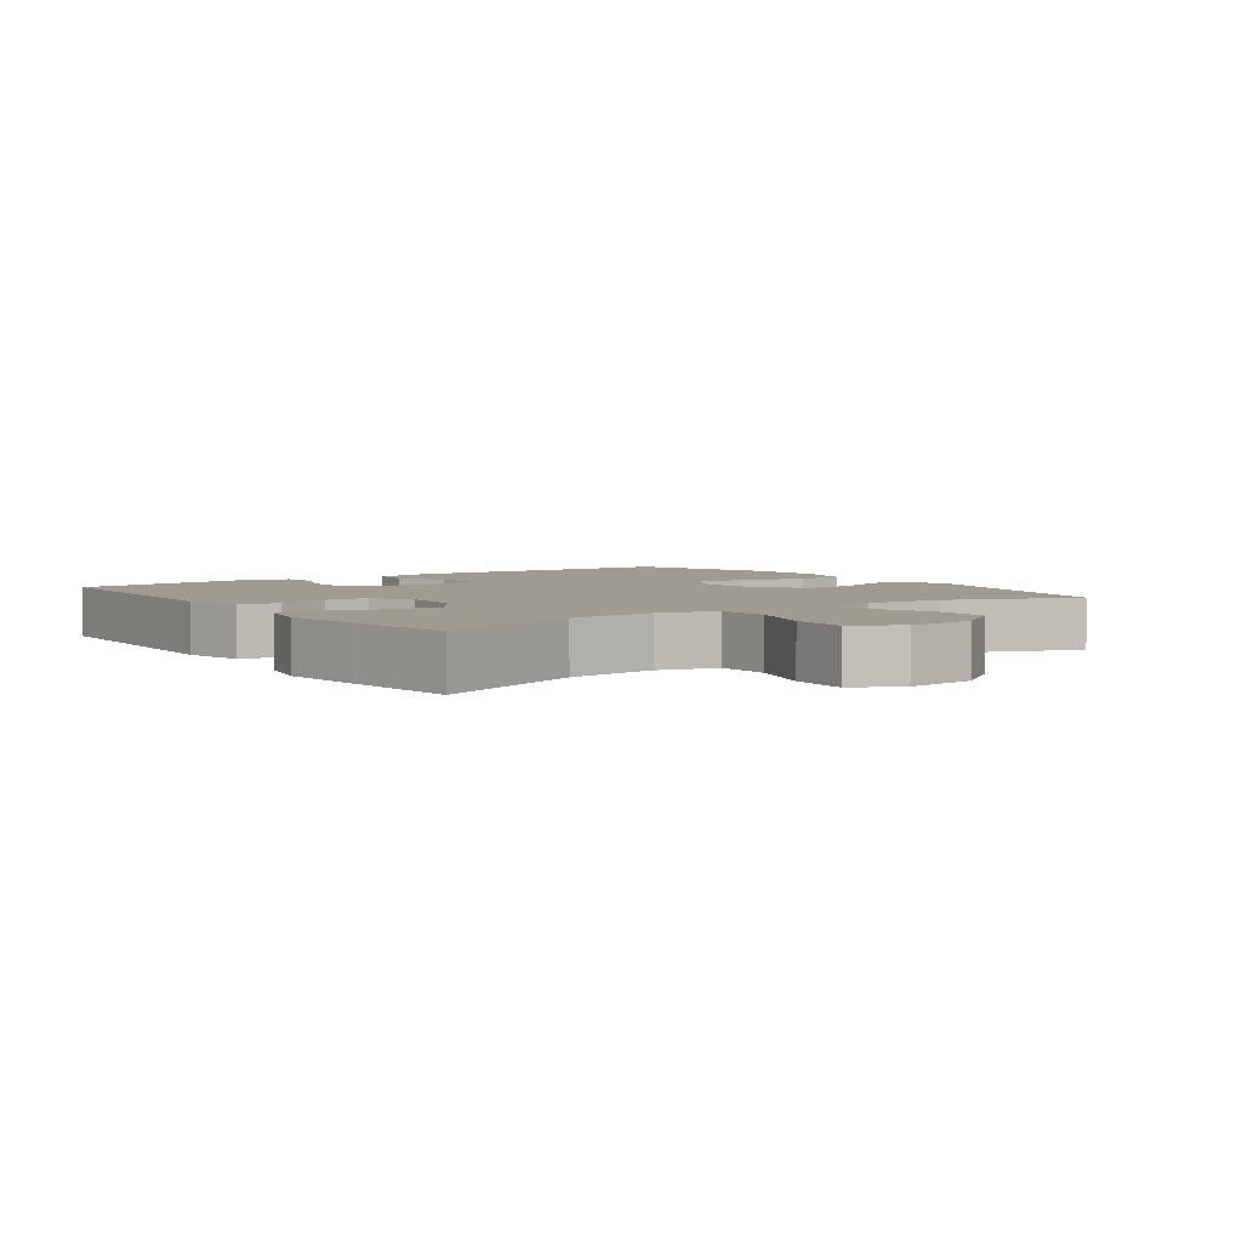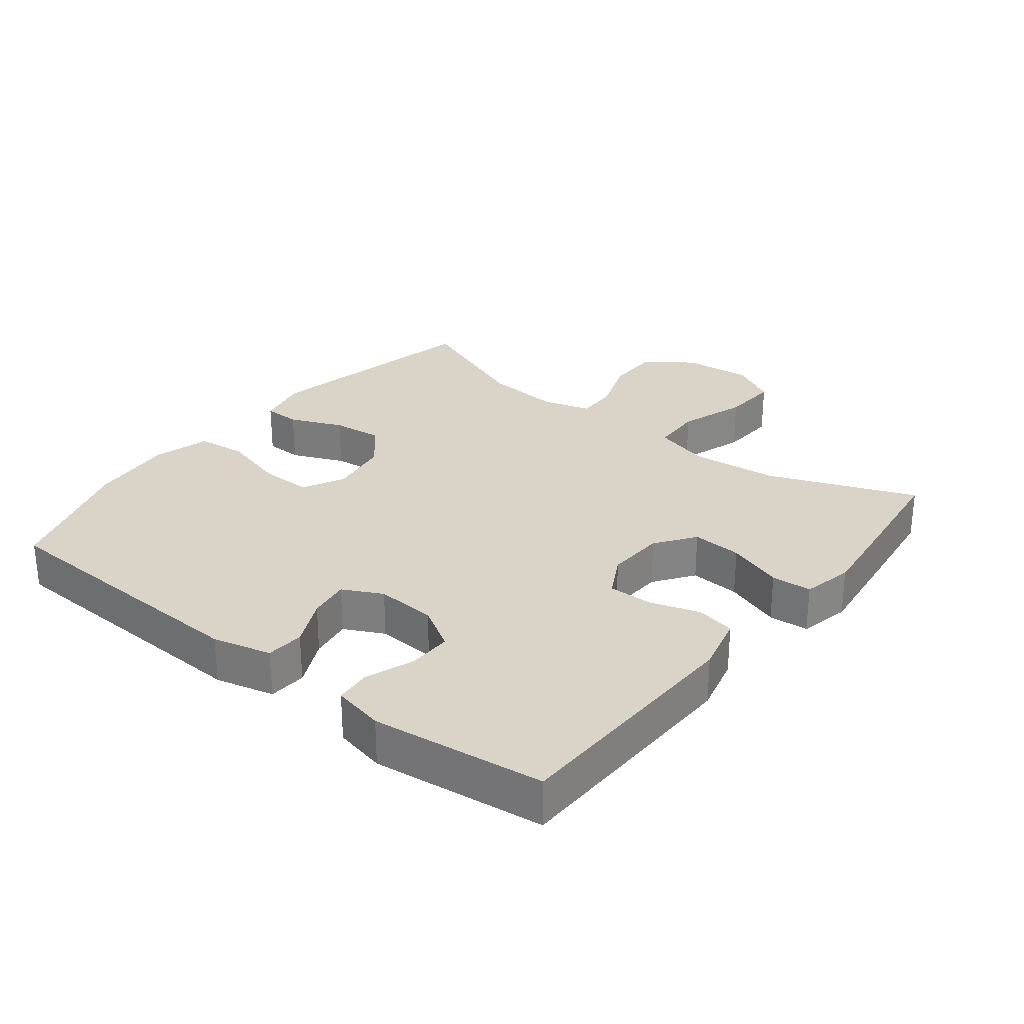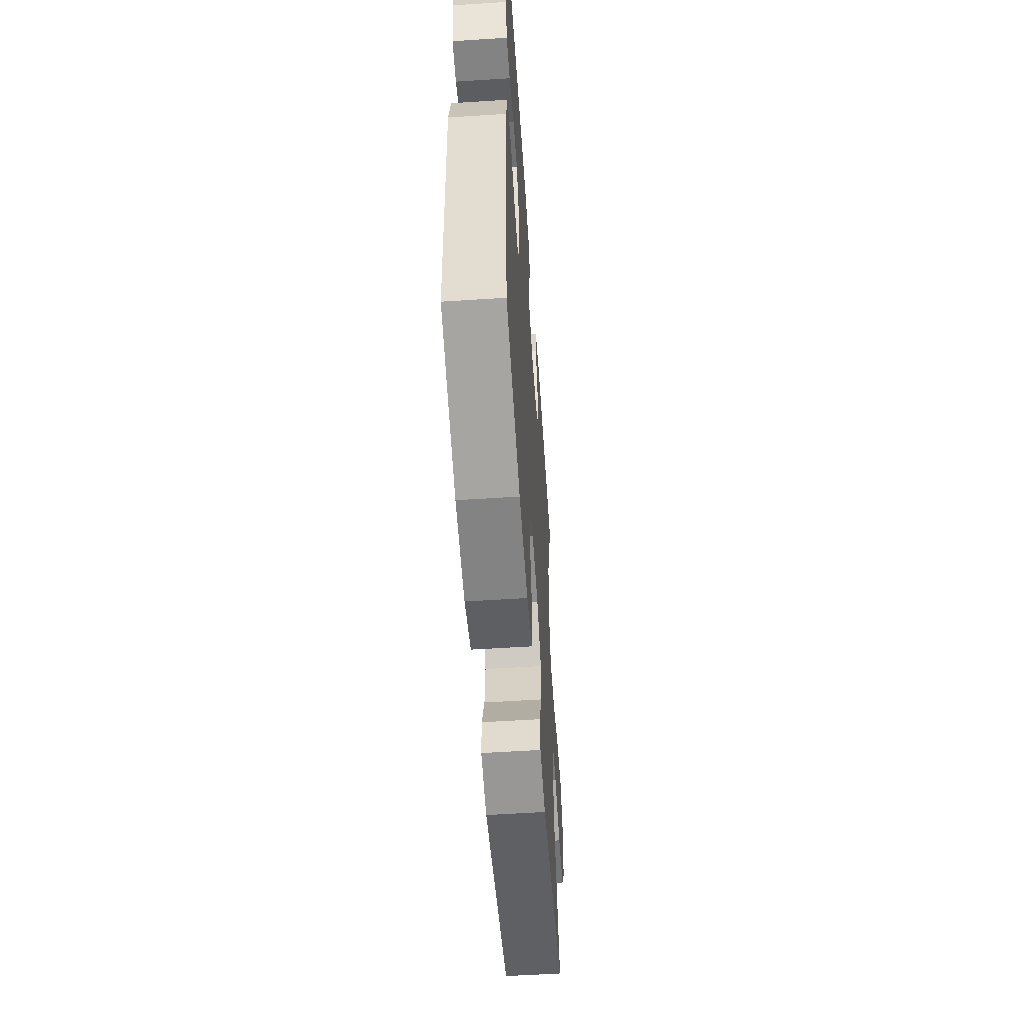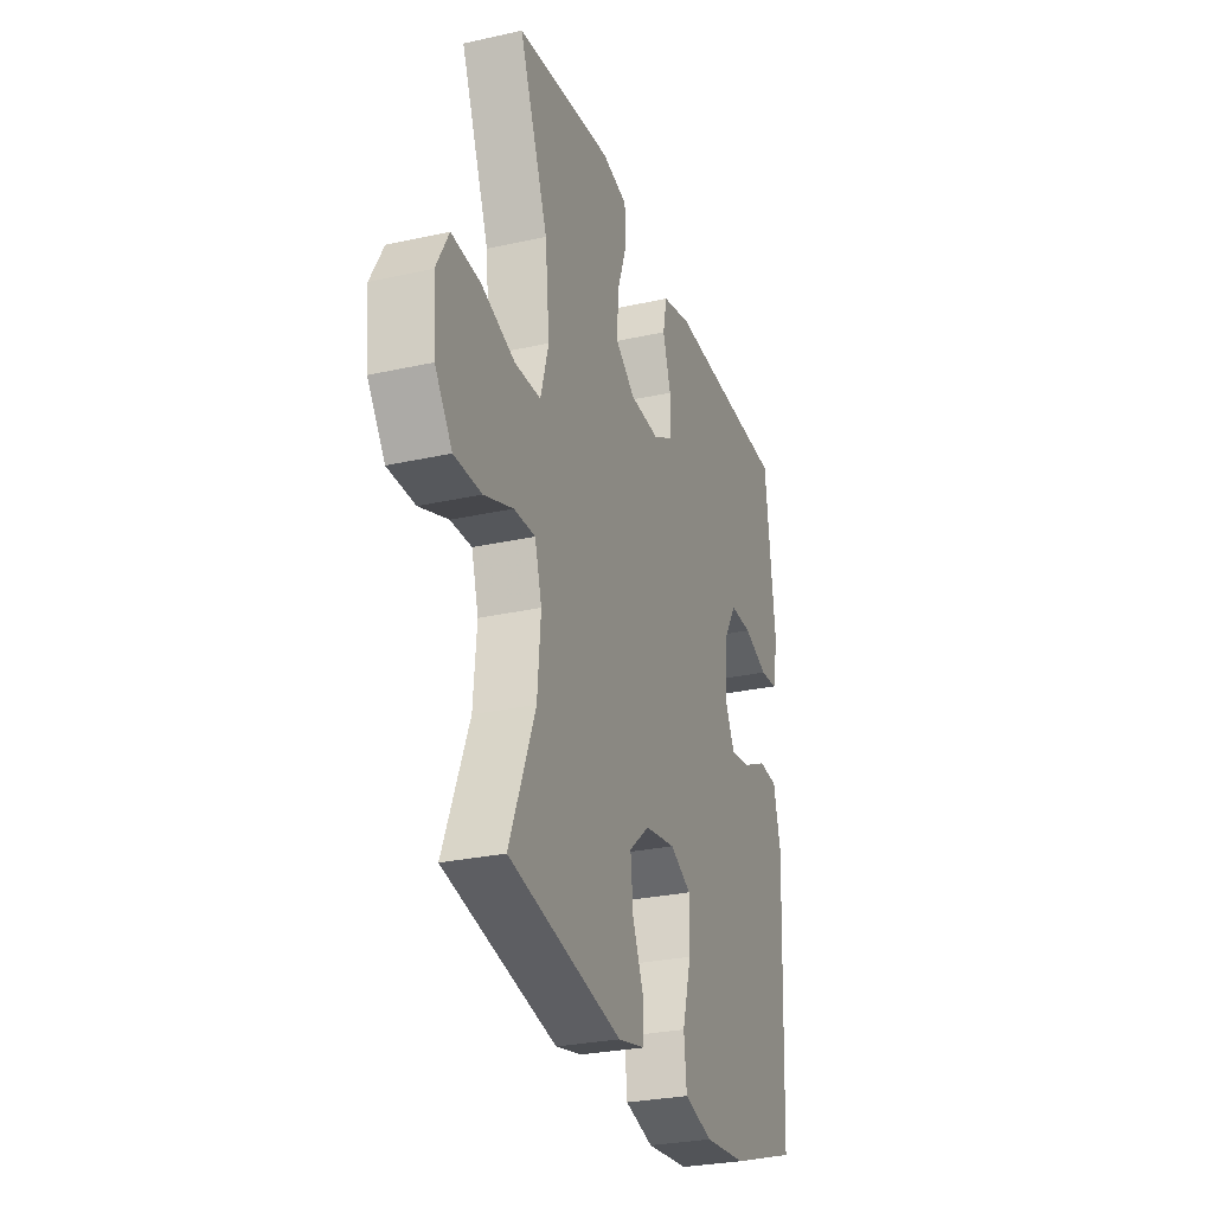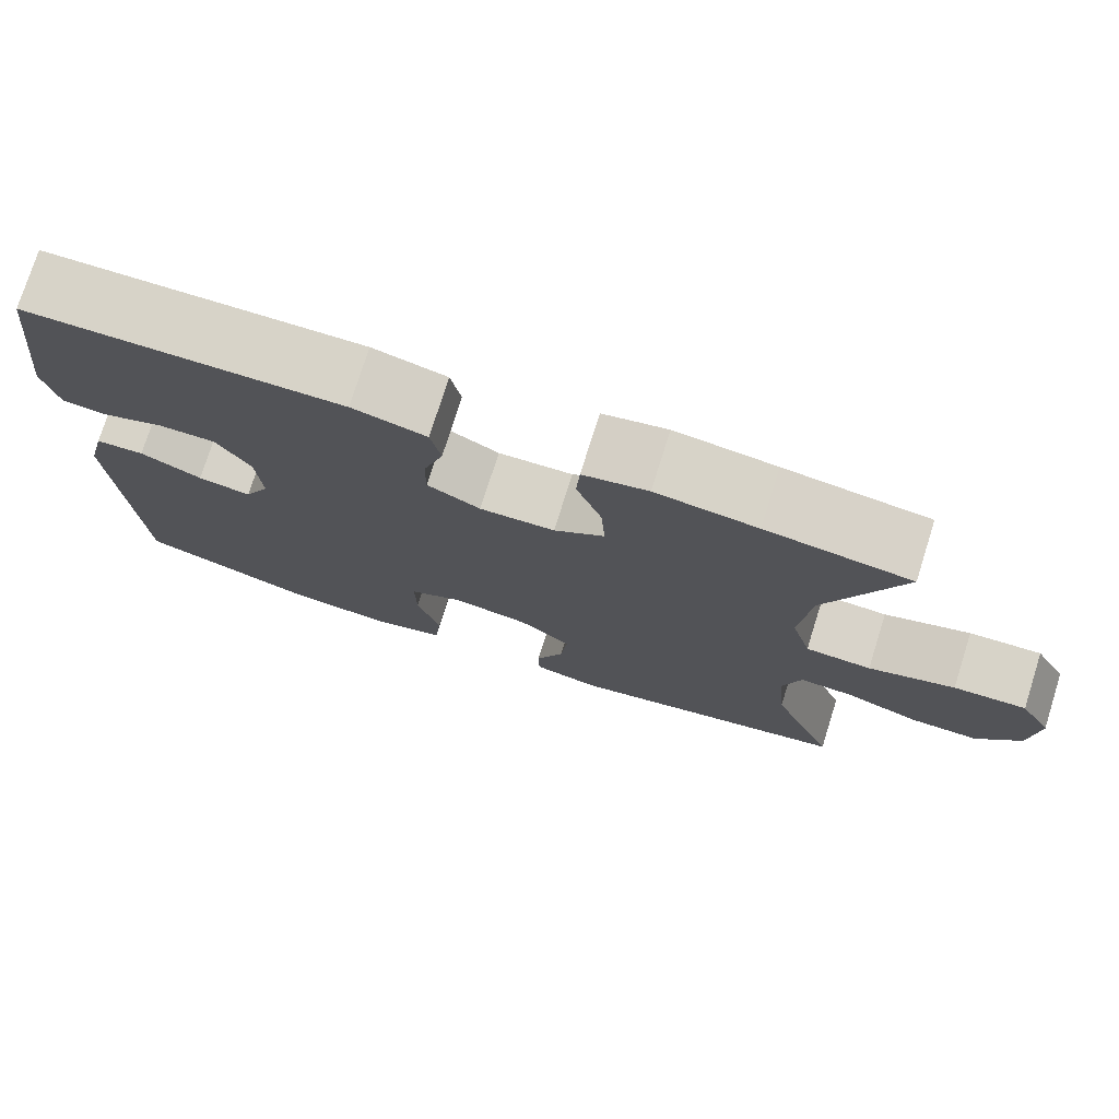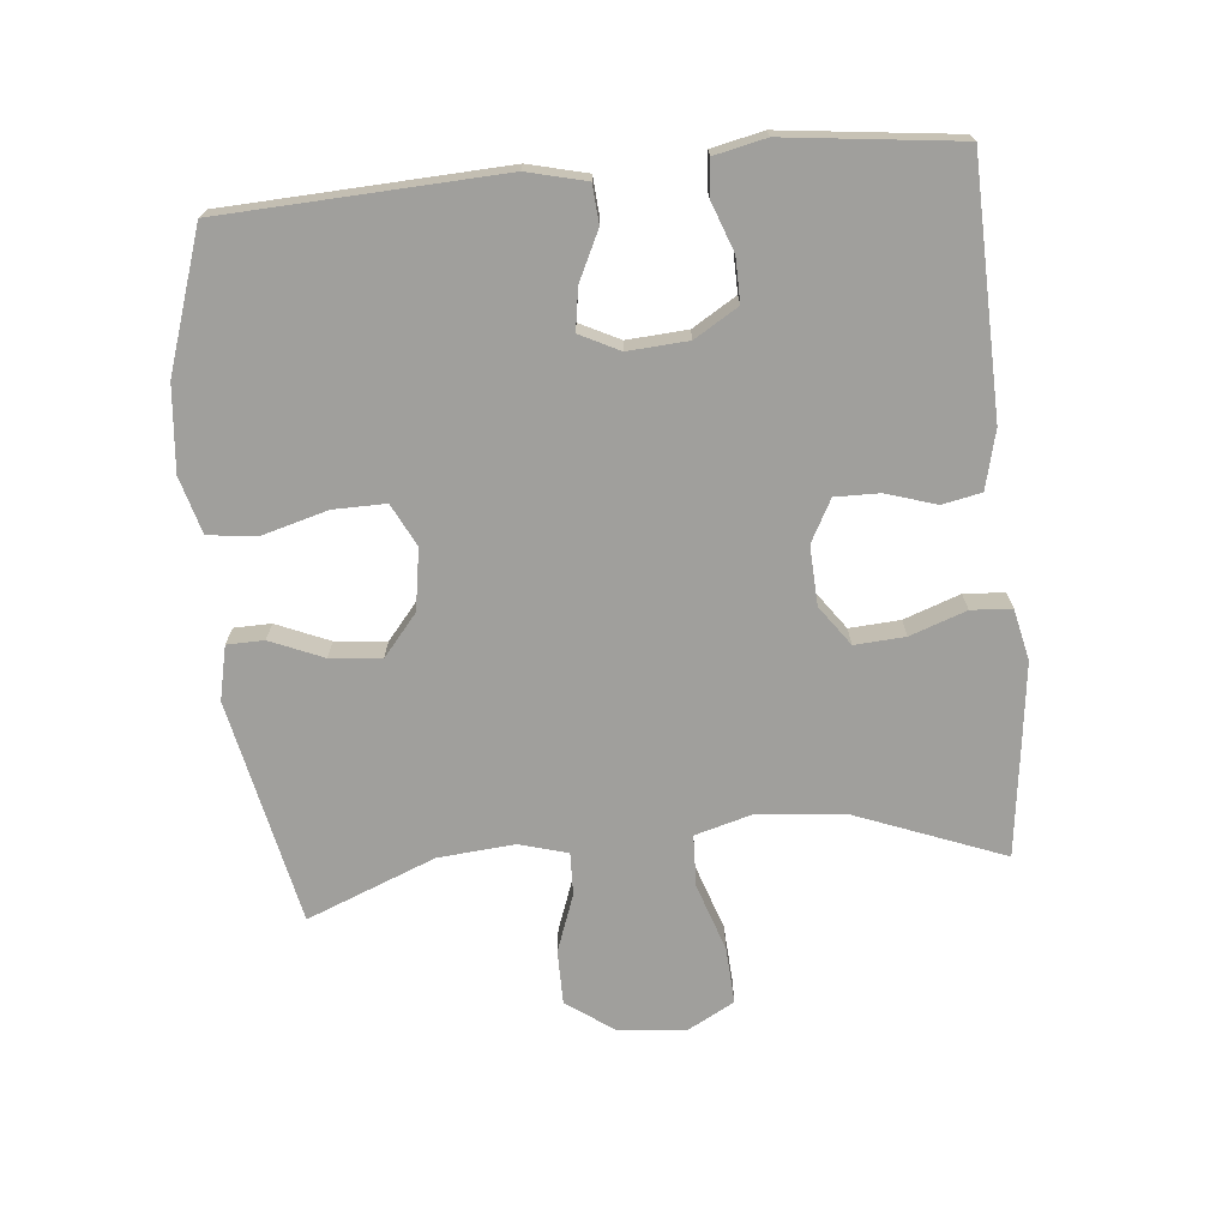
<metadata>
{"format":"obj","ext":"obj","renderer":"f3d","projection":"perspective","resolution":1024,"background":"white","views":[{"elev":4.2,"azim":54.5,"up":"+Y"},{"elev":28.4,"azim":-51.8,"up":"+Y"},{"elev":-55.8,"azim":-86.1,"up":"+Z"},{"elev":-28.3,"azim":108.6,"up":"+Z"},{"elev":76.0,"azim":17.5,"up":"+Z"},{"elev":-71.2,"azim":-84.4,"up":"+Y"}]}
</metadata>
<code>
v 0.5 0.07 0.5
v 0.413 0.07 0.277
v 0.4 0.07 0.144
v 0.424 0.07 0.058
v 0.502 0.07 0.055
v 0.604 0.07 0.089
v 0.69 0.07 0.094
v 0.728 0.07 0.024
v 0.719 0.07 -0.079
v 0.667 0.07 -0.151
v 0.585 0.07 -0.151
v 0.498 0.07 -0.119
v 0.434 0.07 -0.117
v 0.413 0.07 -0.19
v 0.423 0.07 -0.306
v 0.5 0.07 -0.5
v 0.16 0.07 -0.571
v 0.079 0.07 -0.553
v 0.078 0.07 -0.497
v 0.112 0.07 -0.417
v 0.12 0.07 -0.34
v 0.058 0.07 -0.288
v -0.034 0.07 -0.273
v -0.098 0.07 -0.305
v -0.097 0.07 -0.385
v -0.07 0.07 -0.482
v -0.078 0.07 -0.557
v -0.164 0.07 -0.581
v -0.292 0.07 -0.569
v -0.5 0.07 -0.5
v -0.519 0.07 -0.081
v -0.497 0.07 0.008
v -0.439 0.07 0.012
v -0.366 0.07 -0.023
v -0.303 0.07 -0.033
v -0.273 0.07 0.027
v -0.279 0.07 0.118
v -0.319 0.07 0.184
v -0.386 0.07 0.183
v -0.46 0.07 0.156
v -0.514 0.07 0.161
v -0.531 0.07 0.239
v -0.5 0.07 0.5
v -0.124 0.07 0.509
v -0.036 0.07 0.487
v -0.024 0.07 0.428
v -0.048 0.07 0.352
v -0.049 0.07 0.285
v 0.014 0.07 0.251
v 0.103 0.07 0.255
v 0.163 0.07 0.298
v 0.158 0.07 0.374
v 0.128 0.07 0.459
v 0.132 0.07 0.52
v 0.209 0.07 0.537
v 0.329 0.07 0.522
v 0.5 0 0.5
v 0.413 0 0.277
v 0.4 0 0.144
v 0.424 0 0.058
v 0.502 0 0.055
v 0.604 0 0.089
v 0.69 0 0.094
v 0.728 0 0.024
v 0.719 0 -0.079
v 0.667 0 -0.151
v 0.585 0 -0.151
v 0.498 0 -0.119
v 0.434 0 -0.117
v 0.413 0 -0.19
v 0.423 0 -0.306
v 0.5 0 -0.5
v 0.16 0 -0.571
v 0.079 0 -0.553
v 0.078 0 -0.497
v 0.112 0 -0.417
v 0.12 0 -0.34
v 0.058 0 -0.288
v -0.034 0 -0.273
v -0.098 0 -0.305
v -0.097 0 -0.385
v -0.07 0 -0.482
v -0.078 0 -0.557
v -0.164 0 -0.581
v -0.292 0 -0.569
v -0.5 0 -0.5
v -0.519 0 -0.081
v -0.497 0 0.008
v -0.439 0 0.012
v -0.366 0 -0.023
v -0.303 0 -0.033
v -0.273 0 0.027
v -0.279 0 0.118
v -0.319 0 0.184
v -0.386 0 0.183
v -0.46 0 0.156
v -0.514 0 0.161
v -0.531 0 0.239
v -0.5 0 0.5
v -0.124 0 0.509
v -0.036 0 0.487
v -0.024 0 0.428
v -0.048 0 0.352
v -0.049 0 0.285
v 0.014 0 0.251
v 0.103 0 0.255
v 0.163 0 0.298
v 0.158 0 0.374
v 0.128 0 0.459
v 0.132 0 0.52
v 0.209 0 0.537
v 0.329 0 0.522
f 55 56 1 2
f 52 53 54 55
f 51 52 55 2
f 50 51 2 3
f 49 50 3 4
f 44 45 46 47
f 44 47 48
f 43 44 48
f 42 43 48 49
f 39 40 41 42
f 38 39 42 49
f 31 32 33 34
f 31 34 35
f 30 31 35
f 29 30 35 36
f 25 26 27 28
f 24 25 28 29
f 17 18 19 20
f 15 16 17 20
f 14 15 20 21
f 13 14 21 22
f 9 10 11 12
f 9 12 13
f 8 9 13
f 5 6 7 8
f 4 5 8 13
f 37 38 49 4
f 24 29 36
f 23 24 36 37
f 22 23 37
f 4 13 22 37
f 58 57 112 111
f 111 110 109 108
f 58 111 108 107
f 59 58 107 106
f 60 59 106 105
f 103 102 101 100
f 104 103 100
f 104 100 99
f 105 104 99 98
f 98 97 96 95
f 105 98 95 94
f 90 89 88 87
f 91 90 87
f 91 87 86
f 92 91 86 85
f 84 83 82 81
f 85 84 81 80
f 76 75 74 73
f 76 73 72 71
f 77 76 71 70
f 78 77 70 69
f 68 67 66 65
f 69 68 65
f 69 65 64
f 64 63 62 61
f 69 64 61 60
f 60 105 94 93
f 92 85 80
f 93 92 80 79
f 93 79 78
f 93 78 69 60
f 1 57 58 2
f 2 58 59 3
f 3 59 60 4
f 4 60 61 5
f 5 61 62 6
f 6 62 63 7
f 7 63 64 8
f 8 64 65 9
f 9 65 66 10
f 10 66 67 11
f 11 67 68 12
f 12 68 69 13
f 13 69 70 14
f 14 70 71 15
f 15 71 72 16
f 16 72 73 17
f 17 73 74 18
f 18 74 75 19
f 19 75 76 20
f 20 76 77 21
f 21 77 78 22
f 22 78 79 23
f 23 79 80 24
f 24 80 81 25
f 25 81 82 26
f 26 82 83 27
f 27 83 84 28
f 28 84 85 29
f 29 85 86 30
f 30 86 87 31
f 31 87 88 32
f 32 88 89 33
f 33 89 90 34
f 34 90 91 35
f 35 91 92 36
f 36 92 93 37
f 37 93 94 38
f 38 94 95 39
f 39 95 96 40
f 40 96 97 41
f 41 97 98 42
f 42 98 99 43
f 43 99 100 44
f 44 100 101 45
f 45 101 102 46
f 46 102 103 47
f 47 103 104 48
f 48 104 105 49
f 49 105 106 50
f 50 106 107 51
f 51 107 108 52
f 52 108 109 53
f 53 109 110 54
f 54 110 111 55
f 55 111 112 56
f 56 112 57 1

</code>
